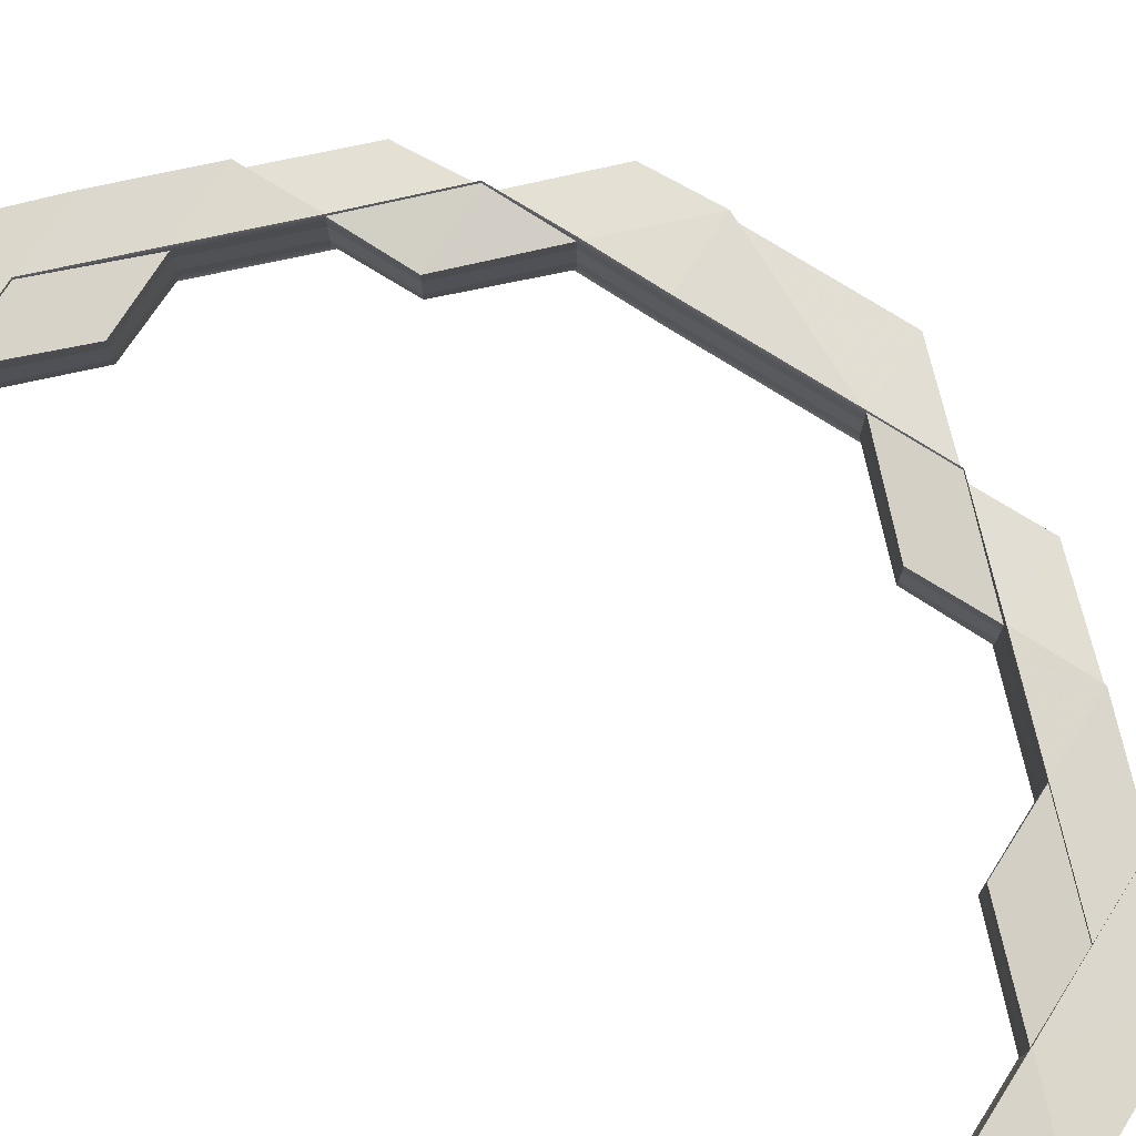
<metadata>
{"format":"obj","ext":"obj","renderer":"f3d","projection":"perspective","resolution":1024,"background":"white","views":[{"elev":74.8,"azim":122.4,"up":"+Z"}]}
</metadata>
<code>
o 14554
v 2224 1870 7.785
v 2224 1870 7.785
v 2224 1870 7.787
v 2224 1870 7.782
v 2224 1870 7.781
v 2224 1870 7.784
v 2224 1870 7.785
v 2224 1870 7.787
v 2224 1870 7.788
v 2224 1870 7.789
v 2224 1870 7.787
v 2224 1870 7.788
v 2224 1870 7.784
v 2224 1870 7.784
v 2224 1870 7.782
v 2224 1870 7.782
v 2224 1870 7.782
v 2224 1870 7.782
v 2224 1870 7.781
v 2224 1870 7.781
v 2224 1870 7.781
v 2224 1870 7.784
v 2224 1870 7.782
v 2224 1870 7.782
v 2224 1870 7.785
v 2224 1870 7.784
v 2224 1870 7.781
v 2224 1870 7.781
v 2224 1870 7.781
v 2224 1870 7.782
v 2224 1870 7.781
v 2224 1870 7.781
v 2224 1870 7.781
v 2224 1870 7.781
v 2224 1870 7.781
v 2224 1870 7.781
v 2224 1870 7.781
v 2224 1870 7.781
v 2224 1870 7.781
v 2224 1870 7.781
v 2224 1870 7.781
v 2224 1870 7.781
v 2224 1870 7.781
v 2224 1870 7.781
v 2224 1870 7.781
v 2224 1870 7.781
v 2224 1870 7.781
v 2224 1870 7.781
v 2224 1870 7.781
v 2224 1870 7.781
v 2224 1870 7.782
v 2224 1870 7.782
v 2224 1870 7.782
v 2224 1870 7.781
v 2224 1870 7.781
v 2224 1870 7.782
v 2224 1870 7.784
v 2224 1870 7.784
v 2224 1870 7.785
v 2224 1870 7.785
v 2224 1870 7.784
v 2224 1870 7.787
v 2224 1870 7.787
v 2224 1870 7.788
v 2224 1870 7.788
v 2224 1870 7.789
v 2224 1870 7.789
v 2224 1870 7.788
v 2224 1870 7.789
v 2224 1870 7.788
v 2224 1870 7.79
v 2224 1870 7.79
v 2224 1870 7.789
v 2224 1870 7.79
v 2224 1870 7.789
v 2224 1870 7.788
v 2224 1870 7.79
v 2224 1870 7.79
v 2224 1870 7.789
v 2224 1870 7.789
v 2224 1870 7.79
v 2224 1870 7.79
v 2224 1870 7.789
v 2224 1870 7.79
v 2224 1870 7.789
v 2224 1870 7.79
v 2224 1870 7.789
v 2224 1870 7.79
v 2224 1870 7.789
v 2224 1870 7.79
v 2224 1870 7.789
v 2224 1870 7.788
v 2224 1870 7.788
v 2224 1870 7.787
v 2224 1870 7.788
v 2224 1870 7.789
v 2224 1870 7.788
v 2224 1870 7.79
v 2224 1870 7.789
v 2224 1870 7.787
v 2224 1870 7.787
v 2224 1870 7.785
v 2224 1870 7.787
v 2224 1870 7.788
v 2224 1870 7.788
v 2224 1870 7.785
v 2224 1870 7.785
v 2224 1870 7.784
v 2224 1870 7.784
v 2224 1870 7.782
v 2224 1870 7.784
v 2224 1870 7.782
v 2224 1870 7.782
v 2224 1870 7.785
v 2224 1870 7.787
v 2224 1870 7.788
v 2224 1870 7.784
v 2224 1870 7.788
v 2224 1870 7.782
v 2224 1870 7.785
v 2224 1870 7.782
v 2224 1870 7.781
v 2224 1870 7.782
v 2224 1870 7.781
v 2224 1870 7.781
v 2224 1870 7.781
v 2224 1870 7.781
v 2224 1870 7.781
v 2224 1870 7.781
v 2224 1870 7.781
v 2224 1870 7.781
v 2224 1870 7.781
v 2224 1870 7.781
v 2224 1870 7.782
v 2224 1870 7.782
v 2224 1870 7.781
v 2224 1870 7.781
v 2224 1870 7.781
v 2224 1870 7.781
v 2224 1870 7.782
v 2224 1870 7.781
v 2224 1870 7.781
v 2224 1870 7.782
v 2224 1870 7.784
v 2224 1870 7.782
v 2224 1870 7.784
v 2224 1870 7.782
v 2224 1870 7.785
v 2224 1870 7.787
v 2224 1870 7.789
v 2224 1870 7.788
v 2224 1870 7.788
v 2224 1870 7.787
v 2224 1870 7.789
v 2224 1870 7.789
v 2224 1870 7.79
v 2224 1870 7.789
v 2224 1870 7.788
v 2224 1870 7.788
v 2224 1870 7.788
v 2224 1870 7.789
v 2224 1870 7.79
v 2224 1870 7.79
v 2224 1870 7.789
v 2224 1870 7.789
v 2224 1870 7.789
v 2224 1870 7.789
v 2224 1870 7.79
v 2224 1870 7.788
v 2224 1870 7.789
v 2224 1870 7.788
v 2224 1870 7.789
v 2224 1870 7.787
v 2224 1870 7.788
v 2224 1870 7.79
v 2224 1870 7.787
v 2224 1870 7.788
v 2224 1870 7.785
v 2224 1870 7.787
v 2224 1870 7.785
v 2224 1870 7.787
v 2224 1870 7.784
v 2224 1870 7.782
v 2224 1870 7.784
v 2224 1870 7.784
v 2224 1870 7.782
v 2224 1870 7.784
v 2224 1870 7.782
v 2224 1870 7.781
v 2224 1870 7.782
v 2224 1870 7.781
v 2224 1870 7.782
v 2224 1870 7.782
v 2224 1870 7.781
v 2224 1870 7.781
v 2224 1870 7.782
v 2224 1870 7.781
v 2224 1870 7.781
v 2224 1870 7.781
v 2224 1870 7.781
v 2224 1870 7.781
v 2224 1870 7.781
v 2224 1870 7.781
v 2224 1870 7.781
v 2224 1870 7.781
v 2224 1870 7.782
v 2224 1870 7.782
v 2224 1870 7.781
v 2224 1870 7.781
v 2224 1870 7.781
v 2224 1870 7.781
v 2224 1870 7.782
v 2224 1870 7.784
v 2224 1870 7.784
v 2224 1870 7.781
v 2224 1870 7.782
v 2224 1870 7.782
v 2224 1870 7.784
v 2224 1870 7.782
v 2224 1870 7.784
v 2224 1870 7.784
v 2224 1870 7.782
v 2224 1870 7.785
v 2224 1870 7.785
v 2224 1870 7.787
v 2224 1870 7.788
v 2224 1870 7.788
v 2224 1870 7.787
v 2224 1870 7.785
v 2224 1870 7.788
v 2224 1870 7.789
v 2224 1870 7.787
v 2224 1870 7.785
v 2224 1870 7.788
v 2224 1870 7.787
v 2224 1870 7.788
v 2224 1870 7.787
v 2224 1870 7.788
v 2224 1870 7.788
v 2224 1870 7.789
v 2224 1870 7.789
v 2224 1870 7.789
v 2224 1870 7.79
v 2224 1870 7.79
v 2224 1870 7.79
v 2224 1870 7.79
v 2224 1870 7.79
v 2224 1870 7.789
v 2224 1870 7.79
v 2224 1870 7.788
v 2224 1870 7.788
v 2224 1870 7.788
v 2224 1870 7.788
v 2224 1870 7.789
v 2224 1870 7.787
v 2224 1870 7.788
v 2224 1870 7.788
v 2224 1870 7.789
v 2224 1870 7.787
v 2224 1870 7.787
v 2224 1870 7.789
v 2224 1870 7.788
v 2224 1870 7.79
v 2224 1870 7.789
v 2224 1870 7.788
v 2224 1870 7.789
v 2224 1870 7.79
v 2224 1870 7.789
v 2224 1870 7.787
v 2224 1870 7.787
v 2224 1870 7.785
v 2224 1870 7.785
v 2224 1870 7.785
v 2224 1870 7.787
v 2224 1870 7.787
v 2224 1870 7.788
v 2224 1870 7.784
v 2224 1870 7.784
v 2224 1870 7.784
v 2224 1870 7.784
v 2224 1870 7.782
v 2224 1870 7.784
v 2224 1870 7.785
v 2224 1870 7.784
v 2224 1870 7.787
v 2224 1870 7.787
v 2224 1870 7.788
v 2224 1870 7.784
v 2224 1870 7.785
v 2224 1870 7.787
v 2224 1870 7.782
v 2224 1870 7.784
v 2224 1870 7.785
v 2224 1870 7.784
v 2224 1870 7.782
v 2224 1870 7.782
v 2224 1870 7.781
v 2224 1870 7.781
v 2224 1870 7.781
v 2224 1870 7.782
v 2224 1870 7.782
v 2224 1870 7.781
v 2224 1870 7.782
v 2224 1870 7.784
v 2224 1870 7.784
v 2224 1870 7.782
v 2224 1870 7.782
v 2224 1870 7.781
v 2224 1870 7.782
v 2224 1870 7.781
v 2224 1870 7.781
v 2224 1870 7.781
v 2224 1870 7.781
v 2224 1870 7.781
v 2224 1870 7.781
v 2224 1870 7.781
v 2224 1870 7.781
v 2224 1870 7.781
v 2224 1870 7.781
v 2224 1870 7.782
v 2224 1870 7.781
v 2224 1870 7.781
v 2224 1870 7.782
v 2224 1870 7.781
v 2224 1870 7.781
v 2224 1870 7.782
v 2224 1870 7.781
v 2224 1870 7.782
v 2224 1870 7.782
v 2224 1870 7.784
v 2224 1870 7.782
v 2224 1870 7.784
v 2224 1870 7.782
v 2224 1870 7.784
v 2224 1870 7.784
v 2224 1870 7.785
v 2224 1870 7.782
v 2224 1870 7.782
v 2224 1870 7.785
v 2224 1870 7.782
v 2224 1870 7.782
v 2224 1870 7.781
v 2224 1870 7.787
v 2224 1870 7.785
v 2224 1870 7.785
v 2224 1870 7.781
v 2224 1870 7.781
v 2224 1870 7.781
v 2224 1870 7.781
v 2224 1870 7.781
v 2224 1870 7.781
v 2224 1870 7.781
v 2224 1870 7.781
v 2224 1870 7.782
v 2224 1870 7.781
v 2224 1870 7.781
v 2224 1870 7.781
v 2224 1870 7.782
v 2224 1870 7.782
v 2224 1870 7.781
v 2224 1870 7.781
v 2224 1870 7.781
v 2224 1870 7.781
v 2224 1870 7.781
v 2224 1870 7.781
v 2224 1870 7.782
v 2224 1870 7.784
v 2224 1870 7.784
v 2224 1870 7.784
v 2224 1870 7.782
v 2224 1870 7.785
v 2224 1870 7.785
v 2224 1870 7.787
v 2224 1870 7.787
v 2224 1870 7.787
v 2224 1870 7.788
v 2224 1870 7.788
v 2224 1870 7.788
v 2224 1870 7.789
v 2224 1870 7.789
v 2224 1870 7.788
v 2224 1870 7.789
v 2224 1870 7.789
v 2224 1870 7.788
v 2224 1870 7.787
v 2224 1870 7.788
v 2224 1870 7.789
v 2224 1870 7.79
v 2224 1870 7.789
v 2224 1870 7.79
v 2224 1870 7.789
v 2224 1870 7.789
v 2224 1870 7.79
v 2224 1870 7.79
v 2224 1870 7.79
v 2224 1870 7.789
v 2224 1870 7.79
v 2224 1870 7.79
v 2224 1870 7.79
v 2224 1870 7.789
v 2224 1870 7.79
v 2224 1870 7.789
v 2224 1870 7.789
v 2224 1870 7.788
v 2224 1870 7.789
v 2224 1870 7.788
v 2224 1870 7.789
v 2224 1870 7.788
v 2224 1870 7.788
v 2224 1870 7.788
v 2224 1870 7.787
v 2224 1870 7.788
v 2224 1870 7.787
v 2224 1870 7.787
v 2224 1870 7.788
v 2224 1870 7.788
v 2224 1870 7.787
v 2224 1870 7.788
v 2224 1870 7.788
v 2224 1870 7.789
v 2224 1870 7.787
v 2224 1870 7.788
v 2224 1870 7.789
v 2224 1870 7.79
v 2224 1870 7.79
v 2224 1870 7.789
v 2224 1870 7.789
v 2224 1870 7.789
v 2224 1870 7.789
v 2224 1870 7.788
v 2224 1870 7.789
v 2224 1870 7.79
v 2224 1870 7.79
v 2224 1870 7.79
v 2224 1870 7.789
v 2224 1870 7.788
v 2224 1870 7.789
v 2224 1870 7.79
v 2224 1870 7.79
v 2224 1870 7.788
v 2224 1870 7.789
v 2224 1870 7.788
v 2224 1870 7.79
v 2224 1870 7.79
v 2224 1870 7.789
v 2224 1870 7.782
v 2224 1870 7.782
v 2224 1870 7.781
v 2224 1870 7.788
v 2224 1870 7.789
v 2224 1870 7.789
v 2224 1870 7.788
v 2224 1870 7.788
v 2224 1870 7.781
v 2224 1870 7.781
v 2224 1870 7.781
v 2224 1870 7.781
v 2224 1870 7.781
v 2224 1870 7.789
v 2224 1870 7.79
v 2224 1870 7.79
v 2224 1870 7.789
v 2224 1870 7.788
v 2224 1870 7.788
v 2224 1870 7.789
v 2224 1870 7.789
v 2224 1870 7.782
v 2224 1870 7.781
v 2224 1870 7.781
v 2224 1870 7.782
v 2224 1870 7.782
v 2224 1870 7.787
v 2224 1870 7.788
v 2224 1870 7.788
v 2224 1870 7.787
v 2224 1870 7.787
v 2224 1870 7.789
v 2224 1870 7.79
v 2224 1870 7.79
v 2224 1870 7.789
v 2224 1870 7.79
v 2224 1870 7.79
v 2224 1870 7.79
v 2224 1870 7.789
v 2224 1870 7.788
v 2224 1870 7.79
v 2224 1870 7.789
v 2224 1870 7.79
v 2224 1870 7.789
v 2224 1870 7.789
v 2224 1870 7.788
v 2224 1870 7.789
v 2224 1870 7.79
v 2224 1870 7.79
v 2224 1870 7.789
v 2224 1870 7.788
v 2224 1870 7.788
v 2224 1870 7.787
v 2224 1870 7.785
v 2224 1870 7.787
v 2224 1870 7.787
v 2224 1870 7.788
v 2224 1870 7.787
v 2224 1870 7.787
v 2224 1870 7.784
v 2224 1870 7.784
v 2224 1870 7.784
v 2224 1870 7.782
v 2224 1870 7.784
v 2224 1870 7.782
v 2224 1870 7.784
v 2224 1870 7.781
v 2224 1870 7.782
v 2224 1870 7.782
v 2224 1870 7.784
v 2224 1870 7.781
v 2224 1870 7.782
v 2224 1870 7.781
v 2224 1870 7.781
v 2224 1870 7.781
v 2224 1870 7.781
v 2224 1870 7.782
v 2224 1870 7.781
v 2224 1870 7.782
v 2224 1870 7.784
v 2224 1870 7.782
v 2224 1870 7.784
v 2224 1870 7.781
v 2224 1870 7.781
v 2224 1870 7.781
v 2224 1870 7.781
v 2224 1870 7.782
v 2224 1870 7.781
v 2224 1870 7.782
v 2224 1870 7.781
v 2224 1870 7.782
v 2224 1870 7.782
v 2224 1870 7.781
v 2224 1870 7.781
v 2224 1870 7.782
v 2224 1870 7.781
v 2224 1870 7.781
v 2224 1870 7.781
v 2224 1870 7.781
v 2224 1870 7.782
v 2224 1870 7.781
v 2224 1870 7.781
v 2224 1870 7.781
v 2224 1870 7.781
v 2224 1870 7.782
v 2224 1870 7.784
v 2224 1870 7.781
v 2224 1870 7.782
v 2224 1870 7.781
v 2224 1870 7.781
v 2224 1870 7.781
v 2224 1870 7.781
v 2224 1870 7.781
v 2224 1870 7.781
v 2224 1870 7.781
v 2224 1870 7.781
v 2224 1870 7.784
v 2224 1870 7.784
v 2224 1870 7.782
v 2224 1870 7.782
v 2224 1870 7.785
v 2224 1870 7.784
v 2224 1870 7.785
v 2224 1870 7.785
v 2224 1870 7.784
v 2224 1870 7.782
v 2224 1870 7.782
v 2224 1870 7.784
v 2224 1870 7.782
v 2224 1870 7.781
v 2224 1870 7.781
v 2224 1870 7.781
v 2224 1870 7.781
v 2224 1870 7.781
v 2224 1870 7.781
v 2224 1870 7.781
v 2224 1870 7.782
v 2224 1870 7.781
v 2224 1870 7.781
v 2224 1870 7.781
v 2224 1870 7.781
v 2224 1870 7.787
v 2224 1870 7.788
v 2224 1870 7.788
v 2224 1870 7.787
v 2224 1870 7.787
v 2224 1870 7.789
v 2224 1870 7.789
v 2224 1870 7.79
v 2224 1870 7.79
v 2224 1870 7.79
v 2224 1870 7.79
v 2224 1870 7.79
v 2224 1870 7.789
v 2224 1870 7.789
v 2224 1870 7.789
v 2224 1870 7.781
v 2224 1870 7.781
v 2224 1870 7.781
v 2224 1870 7.781
v 2224 1870 7.781
v 2224 1870 7.781
v 2224 1870 7.781
v 2224 1870 7.781
v 2224 1870 7.781
v 2224 1870 7.781
v 2224 1870 7.789
v 2224 1870 7.789
v 2224 1870 7.79
v 2224 1870 7.79
v 2224 1870 7.79
v 2224 1870 7.785
v 2224 1870 7.787
v 2224 1870 7.788
v 2224 1870 7.788
v 2224 1870 7.789
v 2224 1870 7.788
v 2224 1870 7.79
v 2224 1870 7.79
v 2224 1870 7.787
v 2224 1870 7.789
v 2224 1870 7.789
v 2224 1870 7.788
v 2224 1870 7.789
v 2224 1870 7.788
v 2224 1870 7.788
v 2224 1870 7.789
v 2224 1870 7.788
v 2224 1870 7.789
v 2224 1870 7.79
v 2224 1870 7.79
v 2224 1870 7.79
v 2224 1870 7.788
v 2224 1870 7.788
v 2224 1870 7.788
v 2224 1870 7.787
v 2224 1870 7.788
v 2224 1870 7.789
v 2224 1870 7.789
v 2224 1870 7.789
v 2224 1870 7.79
v 2224 1870 7.79
v 2224 1870 7.79
v 2224 1870 7.789
v 2224 1870 7.79
v 2224 1870 7.79
v 2224 1870 7.79
v 2224 1870 7.788
v 2224 1870 7.788
v 2224 1870 7.789
v 2224 1870 7.788
v 2224 1870 7.79
v 2224 1870 7.79
v 2224 1870 7.789
v 2224 1870 7.789
v 2224 1870 7.788
v 2224 1870 7.789
v 2224 1870 7.788
v 2224 1870 7.789
v 2224 1870 7.788
v 2224 1870 7.789
v 2224 1870 7.787
v 2224 1870 7.784
v 2224 1870 7.782
v 2224 1870 7.782
v 2224 1870 7.785
v 2224 1870 7.784
v 2224 1870 7.785
v 2224 1870 7.782
v 2224 1870 7.787
v 2224 1870 7.781
v 2224 1870 7.781
v 2224 1870 7.781
v 2224 1870 7.781
v 2224 1870 7.781
v 2224 1870 7.781
v 2224 1870 7.782
v 2224 1870 7.781
v 2224 1870 7.781
v 2224 1870 7.782
v 2224 1870 7.782
v 2224 1870 7.781
v 2224 1870 7.781
v 2224 1870 7.781
f 1 2 3
f 4 5 1
f 6 4 1
f 7 6 1
f 8 7 1
f 9 8 1
f 10 9 1
f 2 11 3
f 3 11 12
f 13 2 1
f 14 13 1
f 15 16 13
f 17 13 14
f 18 17 14
f 19 17 18
f 20 19 18
f 21 19 20
f 13 22 2
f 23 22 13
f 23 24 22
f 22 25 2
f 2 25 11
f 22 26 25
f 24 26 22
f 27 28 24
f 29 24 30
f 31 32 29
f 32 33 34
f 35 34 36
f 37 33 38
f 39 37 40
f 39 41 42
f 41 43 44
f 45 38 46
f 47 46 48
f 47 45 49
f 45 50 35
f 51 37 45
f 37 51 52
f 53 45 54
f 55 50 52
f 55 52 24
f 24 52 26
f 52 56 57
f 52 58 26
f 26 58 59
f 26 59 25
f 58 60 59
f 58 61 60
f 25 59 62
f 25 62 11
f 59 60 63
f 59 63 62
f 62 63 64
f 62 64 65
f 11 62 65
f 11 65 12
f 12 65 66
f 65 67 66
f 65 68 69
f 63 70 68
f 67 71 72
f 73 67 74
f 73 75 76
f 77 78 75
f 79 78 71
f 80 79 81
f 82 83 73
f 84 79 85
f 84 86 87
f 86 88 89
f 90 89 91
f 83 91 92
f 85 92 93
f 93 92 94
f 91 95 92
f 91 96 97
f 98 99 96
f 92 95 100
f 92 100 101
f 94 100 102
f 95 103 100
f 104 105 103
f 100 103 106
f 100 106 107
f 102 106 108
f 108 109 110
f 106 109 111
f 109 112 113
f 103 114 106
f 106 114 109
f 103 115 114
f 116 115 103
f 114 117 109
f 116 118 115
f 109 117 119
f 114 120 117
f 115 120 114
f 117 121 119
f 119 121 122
f 123 122 124
f 125 126 124
f 124 127 128
f 129 130 128
f 131 132 130
f 121 133 127
f 121 134 133
f 19 133 135
f 126 136 19
f 136 137 19
f 138 139 133
f 137 139 140
f 141 138 142
f 142 140 143
f 144 145 134
f 117 146 121
f 146 147 121
f 146 144 147
f 120 146 117
f 148 144 146
f 120 148 146
f 149 148 120
f 115 149 120
f 118 149 115
f 150 118 151
f 118 152 149
f 152 153 149
f 149 153 148
f 154 155 118
f 88 156 154
f 156 157 154
f 157 158 118
f 158 159 153
f 160 158 161
f 161 162 163
f 158 164 165
f 166 164 162
f 167 166 168
f 169 165 170
f 171 169 172
f 173 169 171
f 174 172 87
f 87 172 175
f 63 173 171
f 60 173 63
f 173 176 177
f 60 178 173
f 178 179 173
f 61 178 60
f 178 180 179
f 180 181 176
f 61 182 178
f 182 180 178
f 183 182 184
f 182 185 180
f 186 61 187
f 186 188 189
f 190 191 189
f 192 193 191
f 194 195 191
f 196 195 197
f 198 194 199
f 200 201 186
f 200 201 202
f 201 203 204
f 201 205 206
f 205 207 206
f 208 205 209
f 205 210 211
f 206 212 213
f 214 212 188
f 215 206 216
f 216 217 218
f 219 216 45
f 220 216 219
f 144 220 219
f 220 221 216
f 221 222 216
f 221 214 222
f 223 220 144
f 148 223 144
f 153 223 148
f 223 224 220
f 224 221 220
f 153 225 223
f 225 224 223
f 226 225 153
f 226 227 225
f 225 228 224
f 227 228 225
f 224 229 221
f 228 229 224
f 229 214 221
f 227 230 228
f 231 230 227
f 228 232 229
f 230 232 228
f 229 233 214
f 232 233 229
f 230 234 232
f 235 234 236
f 234 237 232
f 232 237 233
f 238 239 237
f 240 238 230
f 241 240 230
f 242 240 243
f 240 244 245
f 241 246 247
f 248 241 249
f 248 241 250
f 248 251 252
f 253 251 254
f 255 256 250
f 250 257 258
f 259 260 257
f 236 261 258
f 256 262 261
f 263 264 261
f 265 264 266
f 267 263 268
f 269 270 262
f 271 269 259
f 272 271 259
f 271 273 269
f 273 274 269
f 274 275 276
f 277 278 273
f 279 273 271
f 280 279 271
f 280 271 272
f 281 279 282
f 273 283 274
f 284 283 273
f 283 285 274
f 285 286 287
f 284 288 283
f 283 289 285
f 288 289 283
f 289 290 285
f 291 288 292
f 289 293 290
f 288 294 289
f 294 293 289
f 295 294 288
f 296 295 288
f 297 295 296
f 298 299 296
f 300 301 294
f 302 298 303
f 303 304 305
f 306 307 304
f 297 308 309
f 310 311 297
f 312 310 313
f 311 314 315
f 316 315 317
f 316 318 319
f 320 318 321
f 311 322 323
f 324 322 308
f 325 323 326
f 327 324 325
f 328 329 308
f 330 331 329
f 332 333 328
f 332 334 333
f 335 332 328
f 336 330 332
f 335 337 338
f 336 330 339
f 330 340 339
f 341 340 342
f 343 336 339
f 343 336 344
f 344 332 335
f 344 345 332
f 340 346 339
f 347 346 348
f 346 349 350
f 340 351 352
f 353 351 352
f 354 352 355
f 356 353 357
f 357 358 359
f 360 346 358
f 361 360 362
f 360 363 364
f 365 366 358
f 358 366 367
f 366 368 367
f 358 367 369
f 370 358 369
f 370 369 294
f 294 369 293
f 369 367 371
f 369 371 293
f 367 368 372
f 367 372 371
f 368 339 372
f 293 371 373
f 293 373 290
f 371 372 374
f 371 374 373
f 372 339 375
f 372 375 374
f 374 375 376
f 374 376 377
f 373 374 377
f 290 373 378
f 373 377 378
f 378 377 379
f 378 379 380
f 377 381 382
f 377 382 383
f 375 384 381
f 385 378 386
f 386 378 387
f 387 383 388
f 389 390 388
f 387 391 386
f 392 393 390
f 394 395 387
f 396 392 397
f 397 391 380
f 395 398 391
f 398 399 400
f 401 400 391
f 399 402 403
f 391 403 404
f 405 402 406
f 407 406 408
f 391 409 410
f 411 410 412
f 410 409 413
f 409 414 413
f 415 416 414
f 410 413 417
f 418 410 417
f 418 417 237
f 419 410 420
f 421 419 422
f 422 419 423
f 424 425 423
f 425 426 427
f 419 428 427
f 429 426 430
f 429 431 432
f 431 433 434
f 435 436 430
f 431 437 436
f 438 439 435
f 439 437 428
f 440 437 428
f 441 440 442
f 443 444 445
f 446 447 448
f 449 450 451
f 452 453 450
f 454 455 456
f 454 457 458
f 459 460 461
f 462 463 464
f 465 466 463
f 467 468 469
f 470 471 468
f 472 473 474
f 475 476 473
f 477 478 479
f 477 480 481
f 480 482 483
f 477 484 485
f 486 484 487
f 488 486 489
f 490 491 485
f 480 492 491
f 493 494 490
f 494 492 495
f 251 492 495
f 496 495 487
f 497 496 489
f 498 496 497
f 180 499 500
f 500 501 502
f 499 503 500
f 185 499 180
f 499 272 503
f 272 504 501
f 185 505 499
f 505 272 499
f 506 507 272
f 508 505 509
f 510 185 511
f 512 513 510
f 513 514 515
f 516 517 514
f 518 519 512
f 519 520 521
f 522 520 521
f 523 522 508
f 522 524 525
f 526 525 527
f 523 528 526
f 523 528 529
f 528 530 531
f 526 532 533
f 534 535 533
f 536 537 535
f 538 539 535
f 540 539 541
f 542 538 543
f 528 544 545
f 544 306 545
f 546 544 547
f 544 548 549
f 545 550 551
f 552 553 550
f 554 555 552
f 555 556 557
f 558 557 559
f 560 561 559
f 562 550 532
f 563 562 564
f 563 564 565
f 566 562 563
f 567 563 565
f 568 566 563
f 568 563 567
f 413 566 568
f 413 414 566
f 417 413 568
f 417 568 569
f 569 568 567
f 237 417 569
f 237 569 233
f 233 569 570
f 569 567 570
f 233 570 214
f 214 570 571
f 571 572 573
f 570 574 571
f 570 567 574
f 567 565 574
f 574 565 575
f 576 520 572
f 576 577 578
f 579 576 580
f 579 581 582
f 574 521 583
f 584 581 583
f 510 574 585
f 586 584 585
f 587 588 589
f 590 591 588
f 592 593 594
f 593 595 596
f 597 598 599
f 598 600 601
f 602 603 604
f 603 605 606
f 607 608 609
f 608 610 611
f 612 613 614
f 613 615 616
f 414 617 566
f 566 617 562
f 414 618 617
f 619 618 414
f 619 620 618
f 621 620 622
f 623 624 621
f 620 625 618
f 624 626 627
f 628 627 629
f 630 631 627
f 632 626 633
f 634 632 635
f 632 636 637
f 638 639 625
f 639 640 641
f 642 641 625
f 640 343 641
f 640 343 339
f 643 640 339
f 644 643 642
f 645 644 646
f 644 647 648
f 649 643 650
f 643 651 652
f 643 653 654
f 655 654 656
f 657 658 655
f 658 659 660
f 661 660 662
f 663 664 660
f 665 663 666
f 667 663 665
f 375 667 665
f 339 667 375
f 617 668 562
f 562 668 669
f 668 670 669
f 617 671 668
f 618 671 617
f 618 625 671
f 671 672 668
f 668 672 670
f 625 673 671
f 671 673 672
f 625 641 673
f 672 674 670
f 672 335 674
f 673 335 672
f 673 344 335
f 641 344 673
f 641 675 344
f 670 338 676
f 303 670 677
f 670 678 679
f 677 678 680
f 678 317 681
f 682 683 684
f 685 686 683
f 687 688 689

</code>
